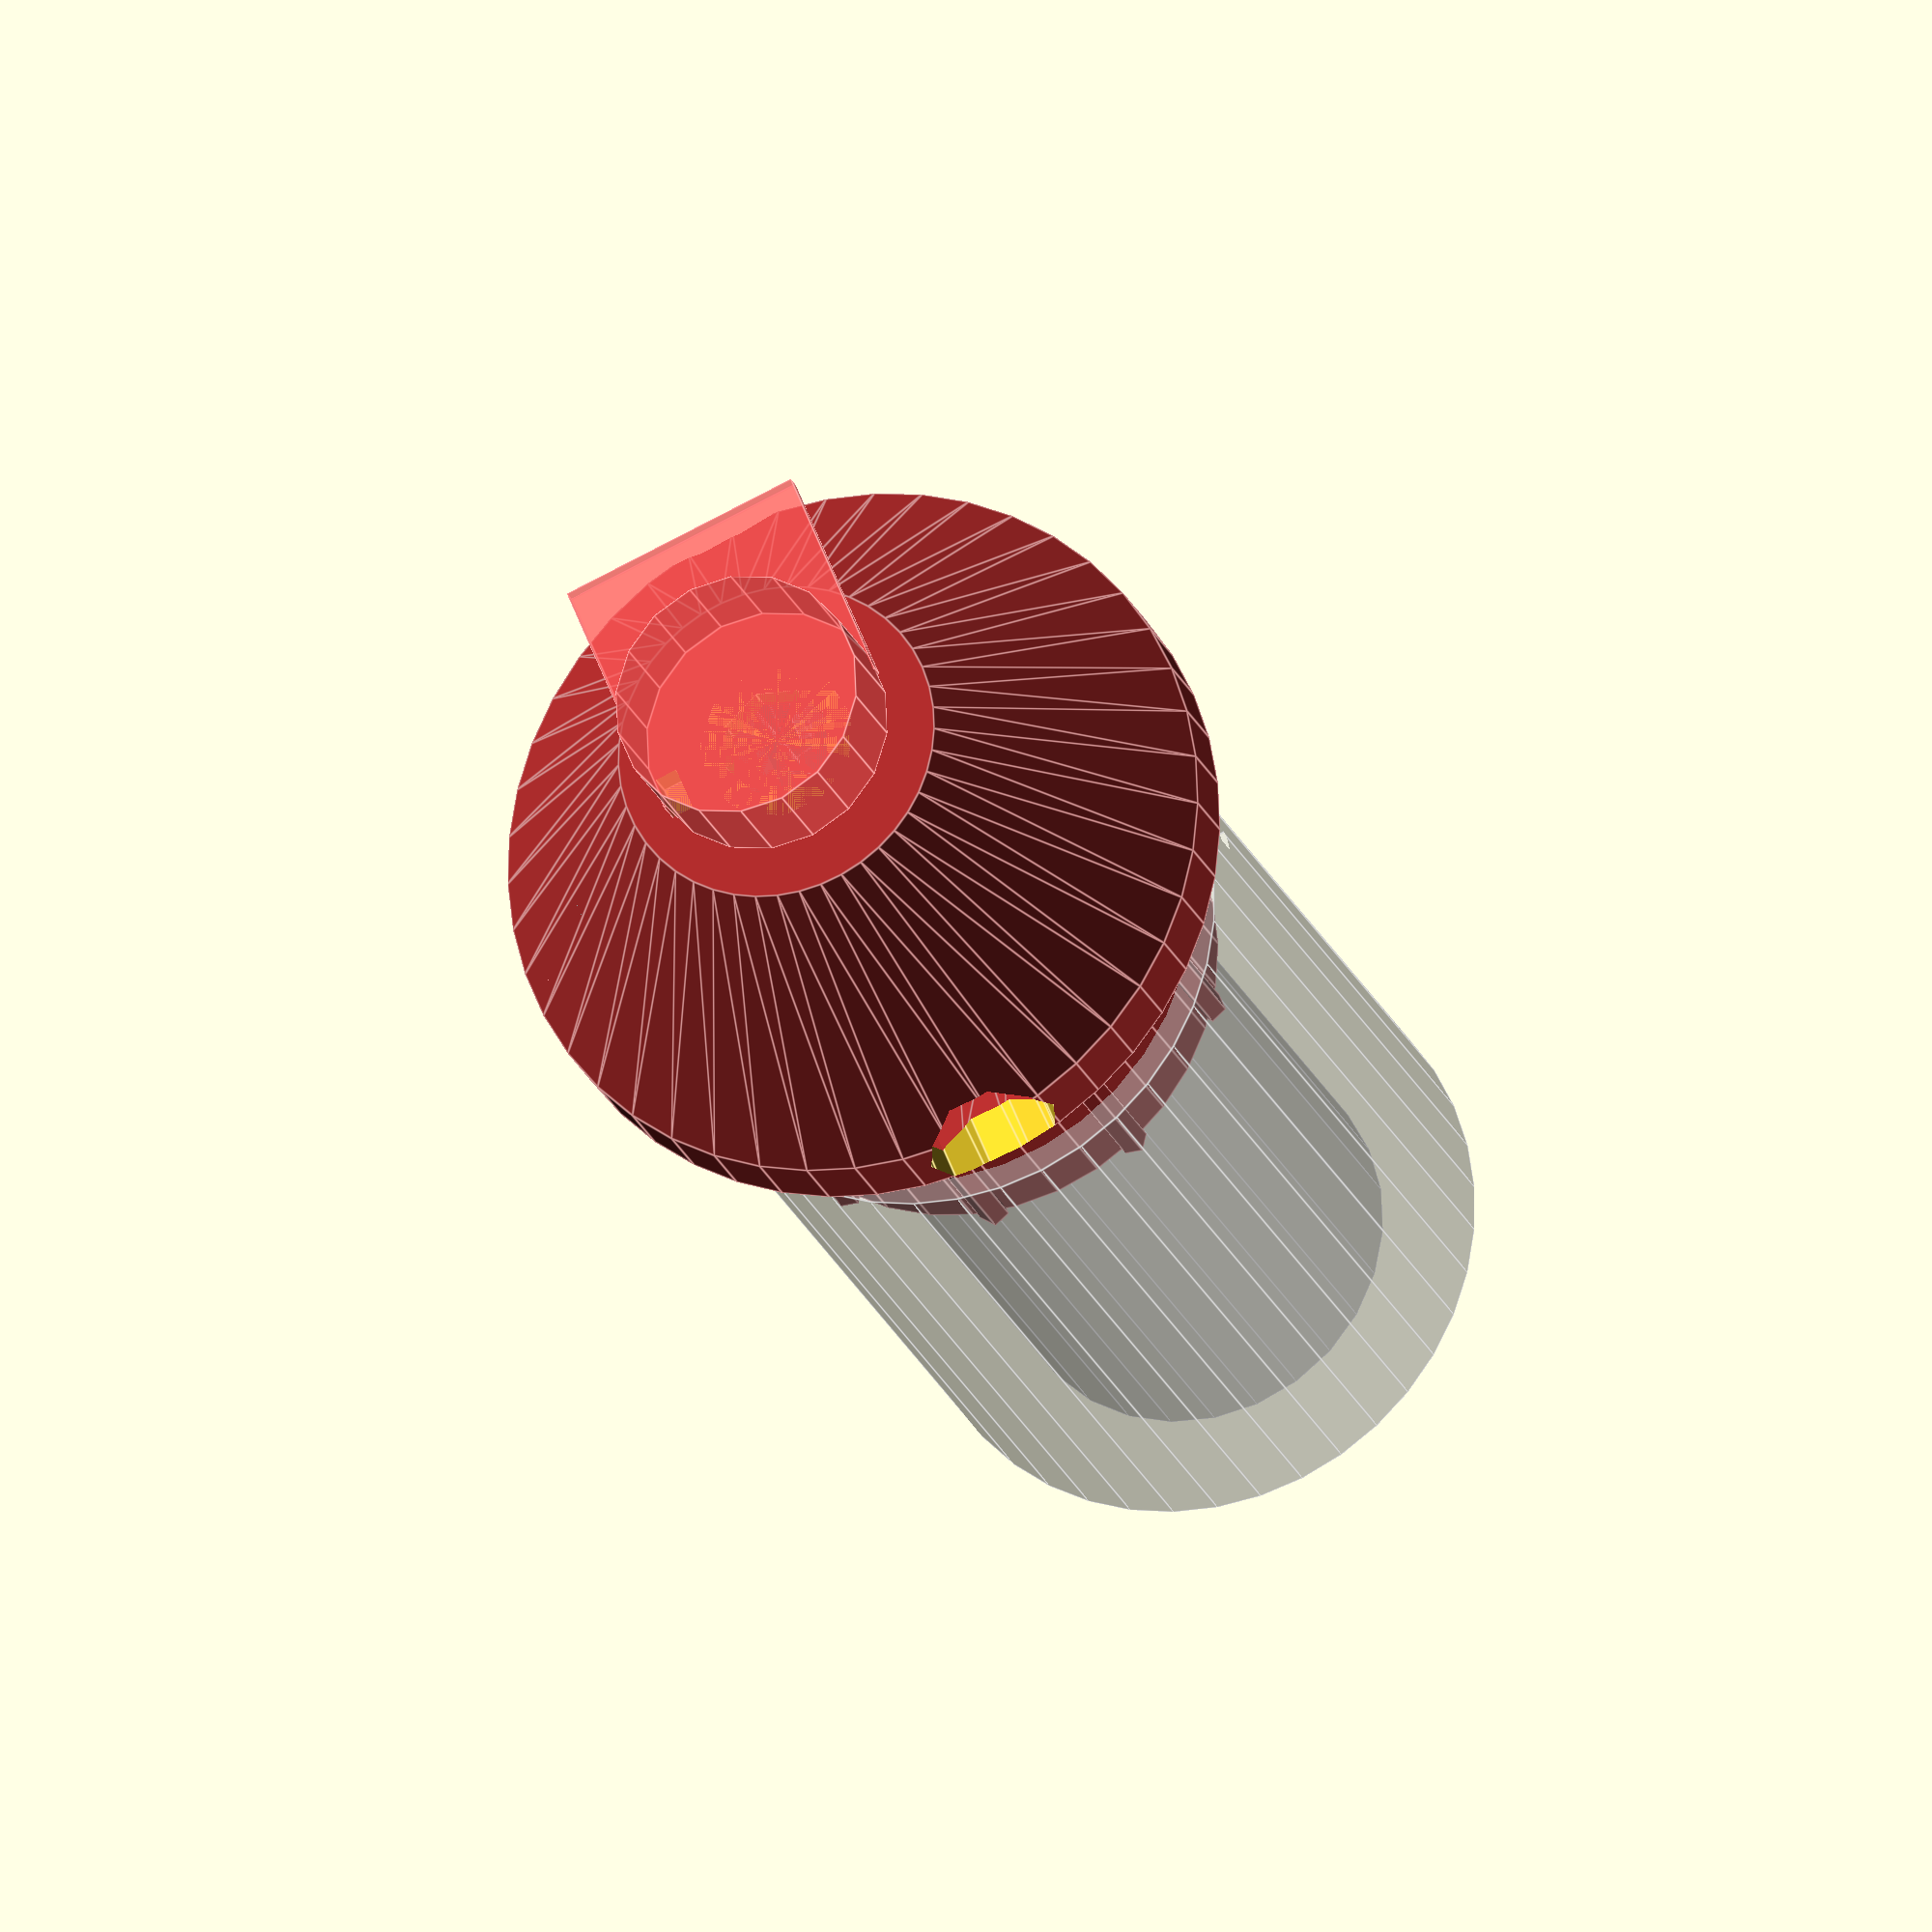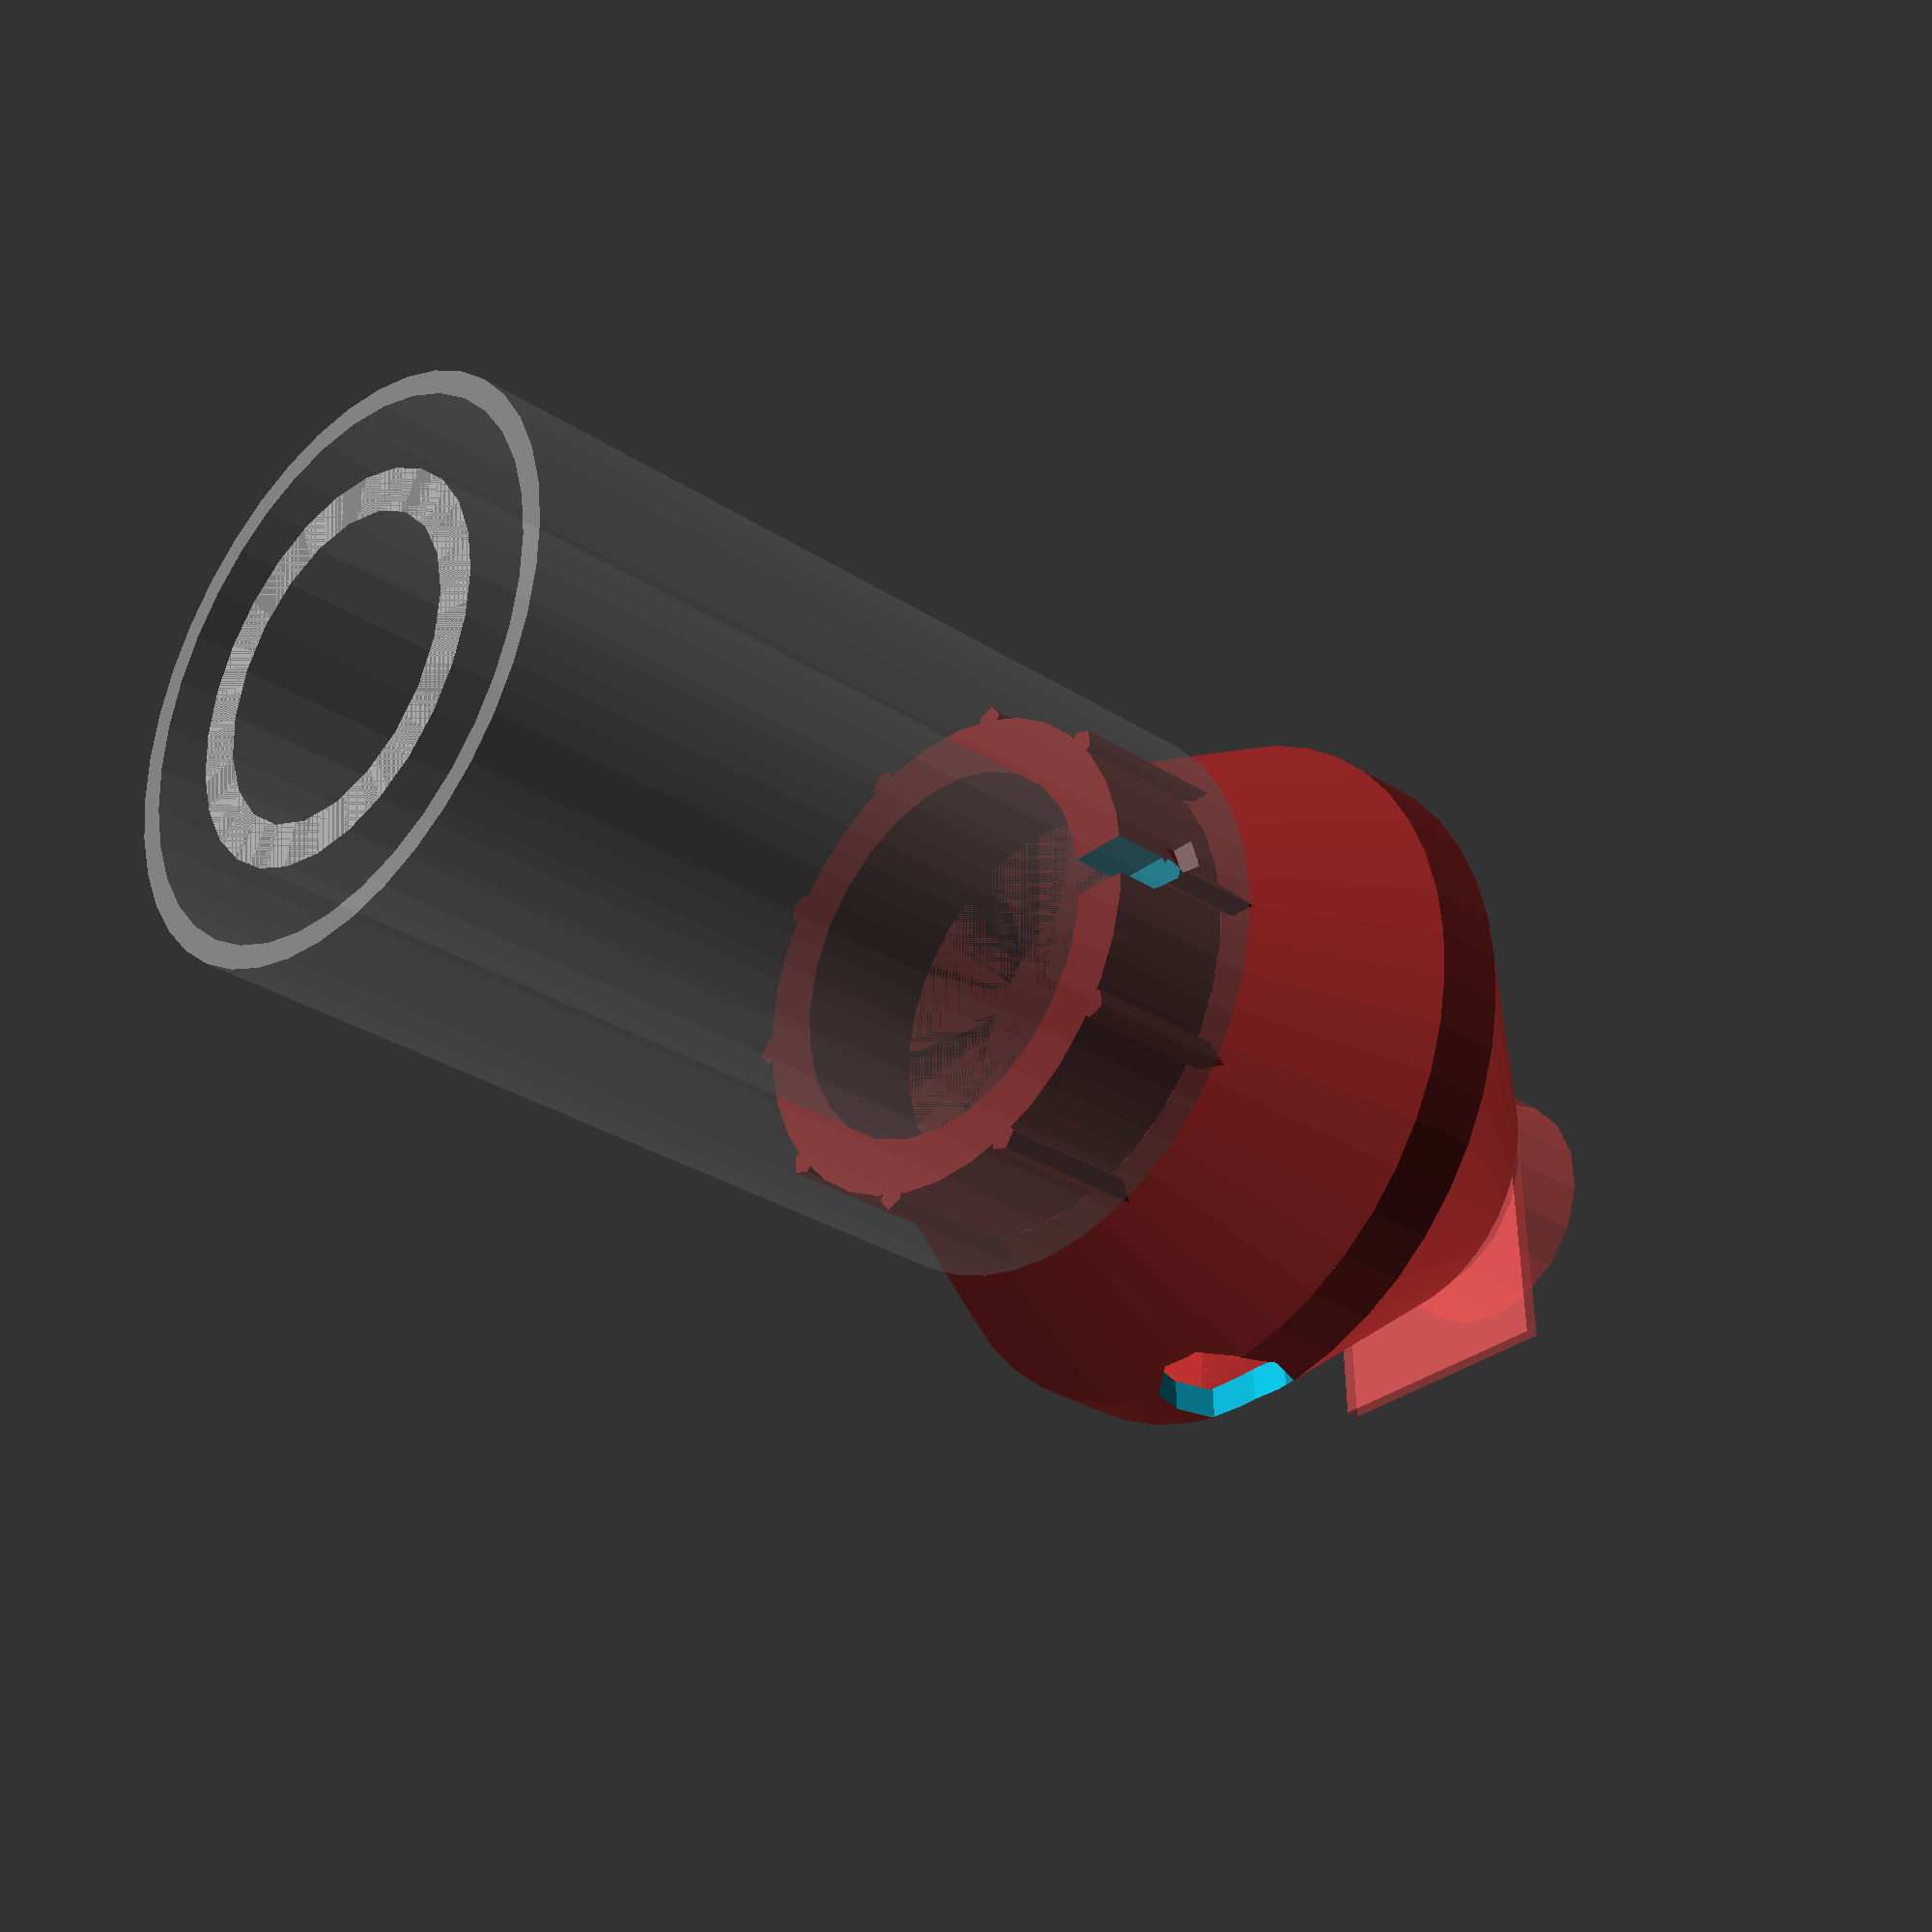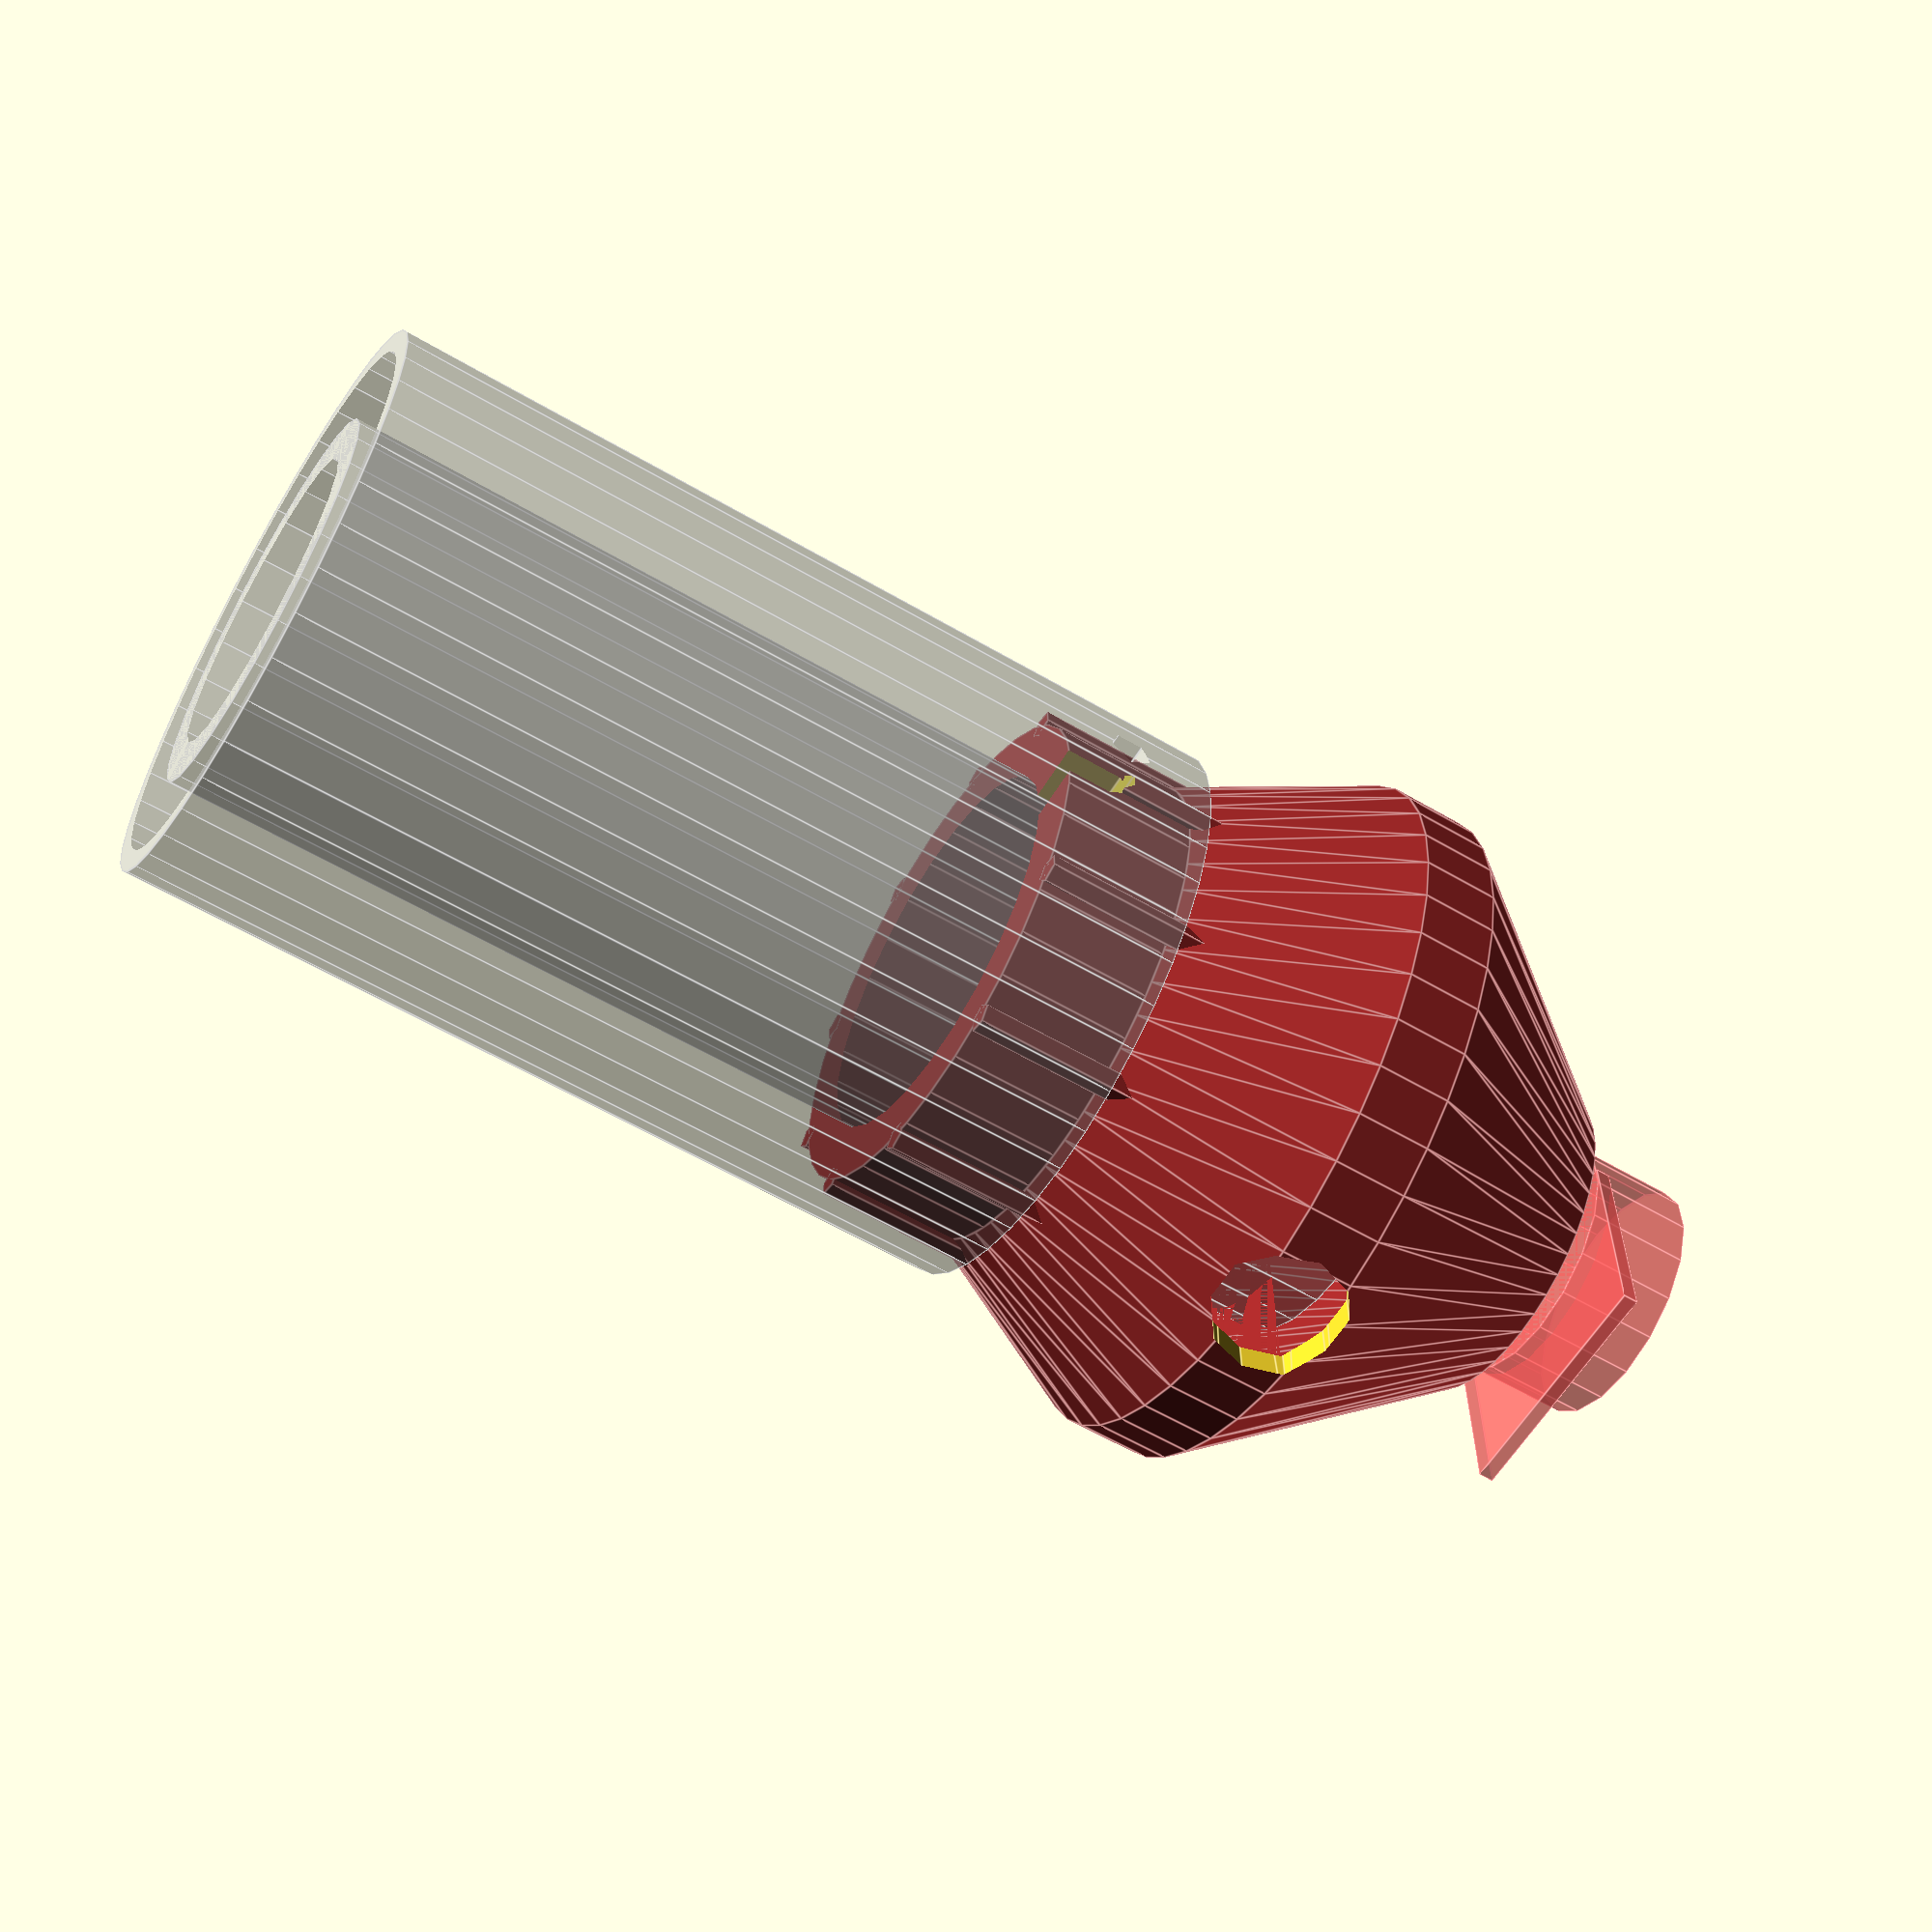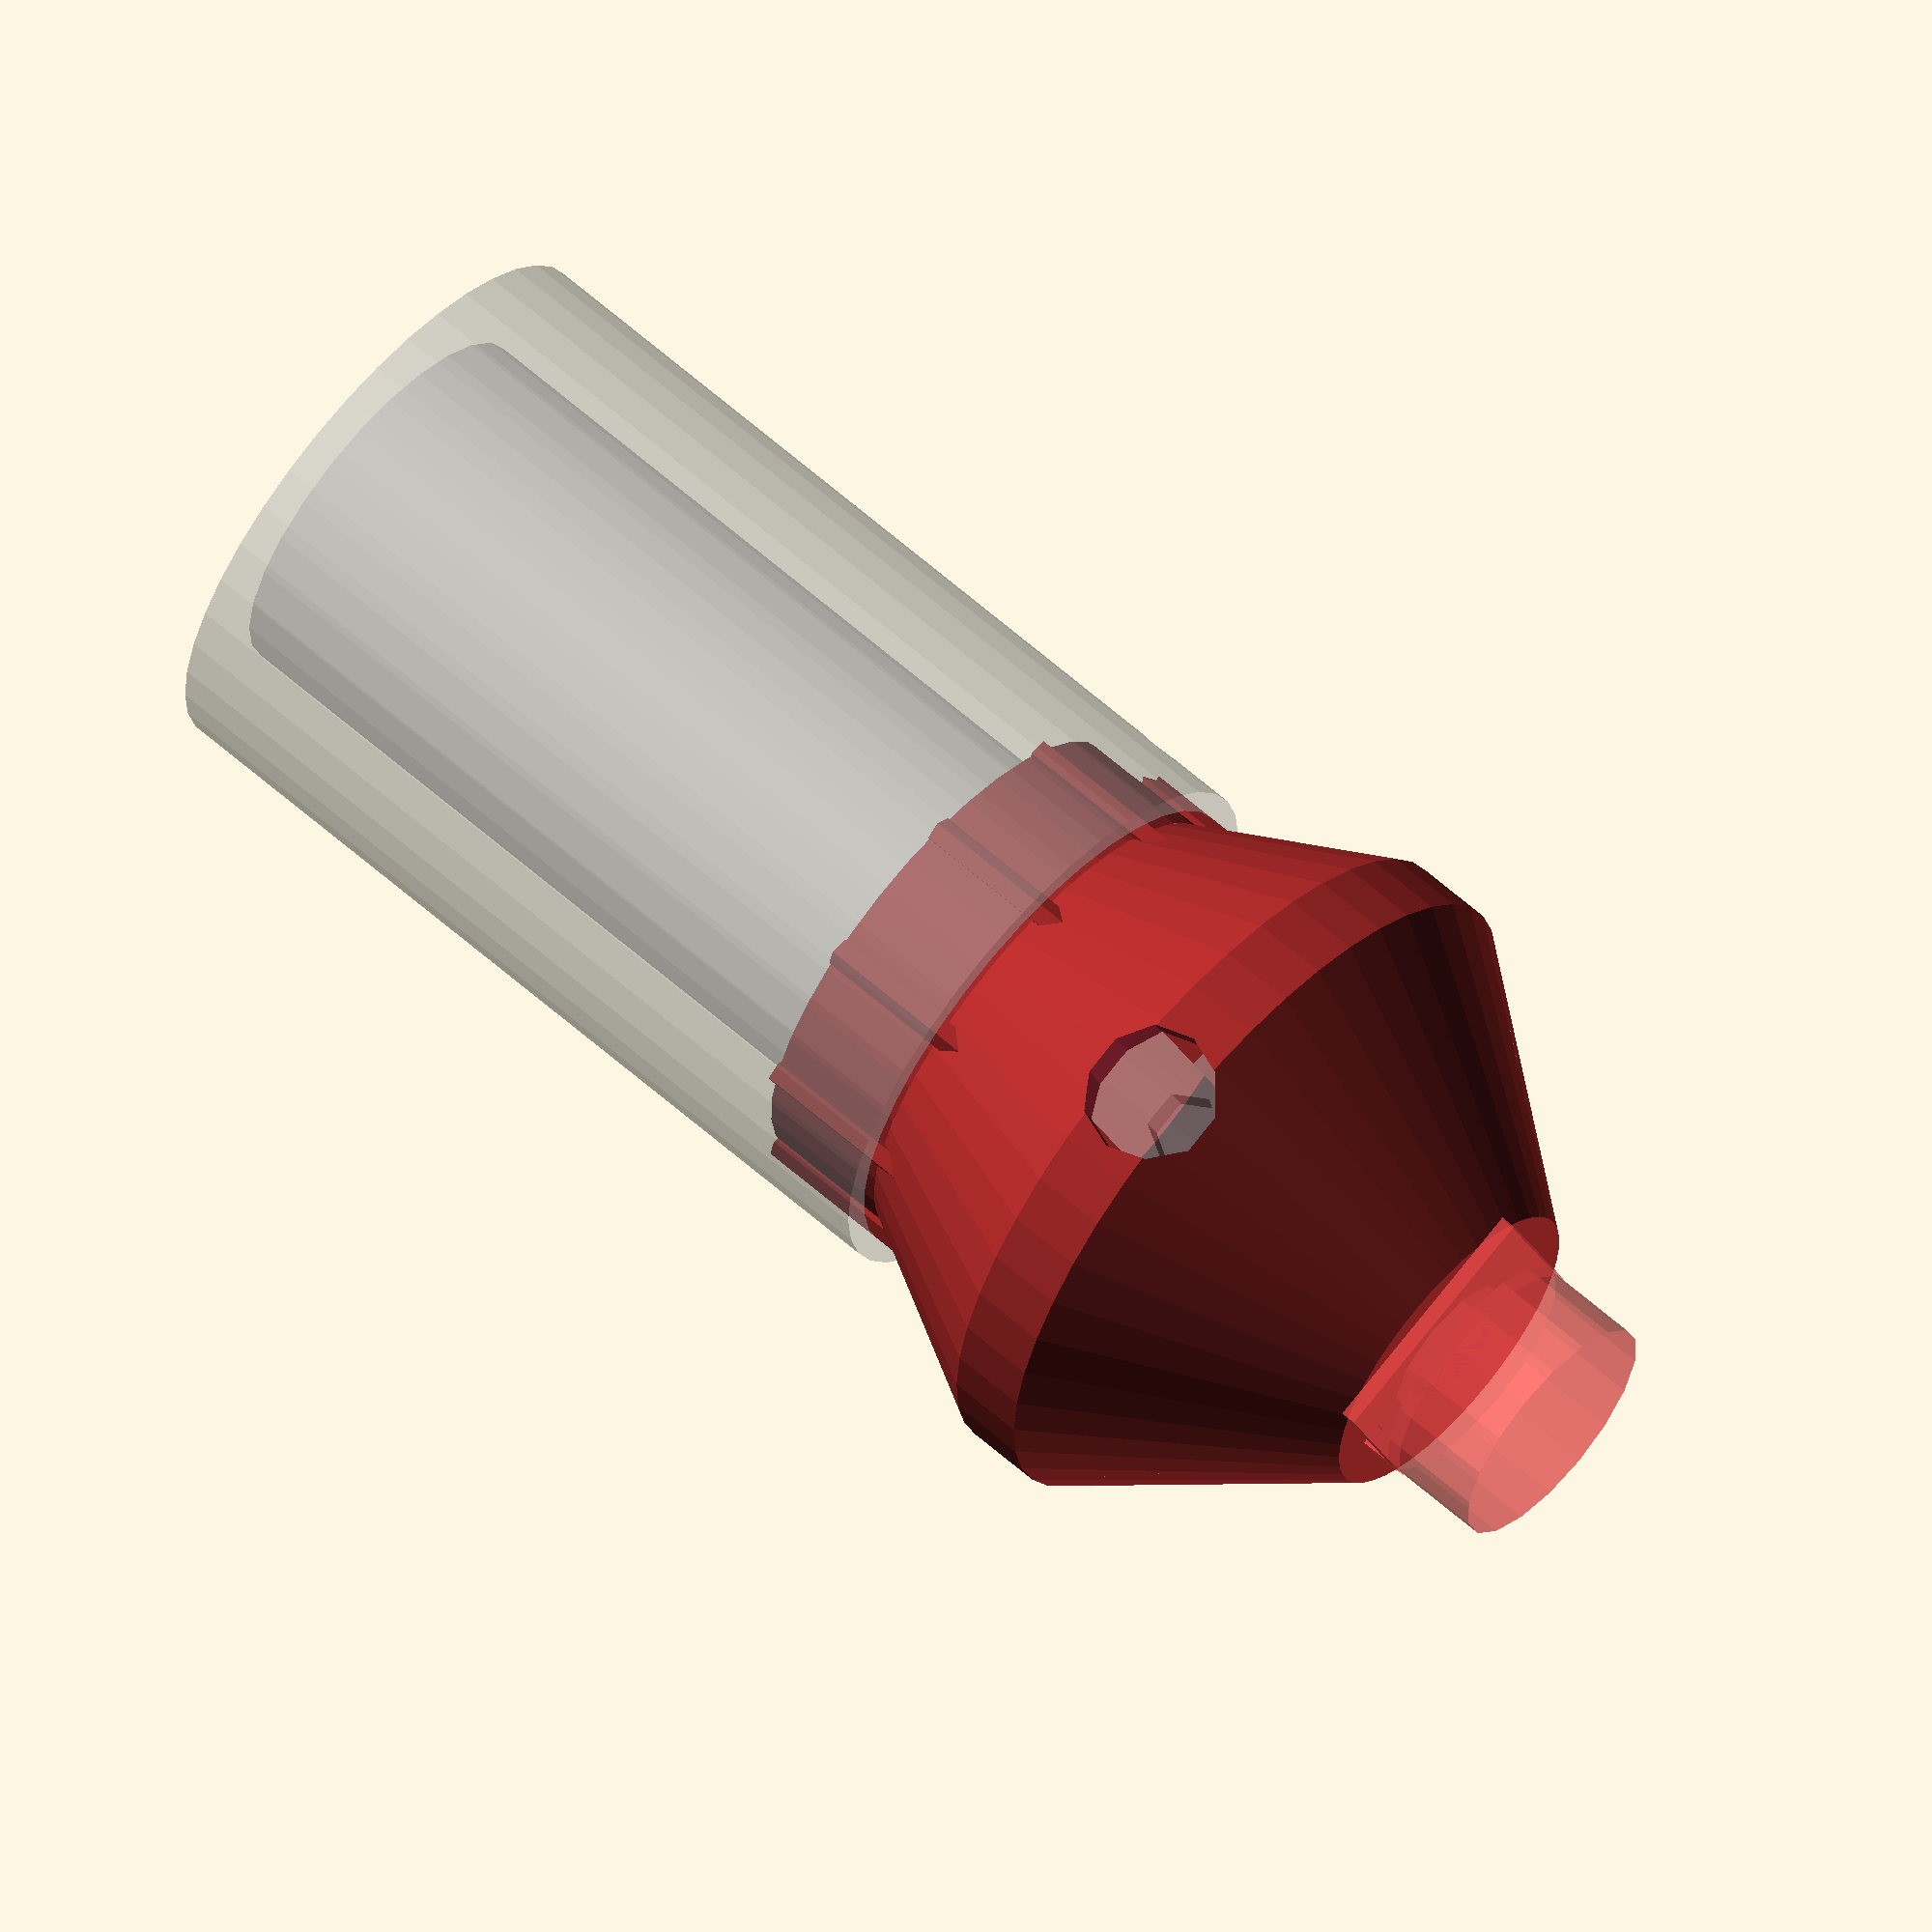
<openscad>
$fa = $preview ? 8 : 3;
$fs = $preview ? 3 : 0.25;

metal_w = 3;
inner_tube_inner_d = 20;// actually 22, but dents in hull;
inner_tube_outer_d = 25.5;
inner_tube_hole_d = 5;
outer_tube_inner_d = 35;
outer_tube_hole_d = 3;
hole_offs = 6;

ws = 2;

pot_d = 6.3;
pot_d_low = 16.5;
pot_h_low = 7;
pot_part_h = 15;
pot_gewinde_h = 6;
pot_gewinde_d = 7.5; // actually 7, but to offer more play
pot_schlitz = 1;
pot_schlitz_h = 6;
pot_kranz_d = 10.5;
pot_kranz_h = 2;
pot_pimmel = [3, 1.5, 4];

tube_height = 80;
rohrversatz = 22;
screw_safety_margin_d = 4;
screw_safety_margin_h = 0;
lessen_slew = 1-0.5;

schnittsicht = false;

outer = true;
inner = false;

//calculated
pot_turn_h = pot_part_h - pot_gewinde_h;
pot_gesamt_h = pot_part_h + pot_kranz_h + pot_h_low;


module tube(inner_d, outer_d, height)
{
	difference()
	{
		cylinder(d = outer_d, h = height);
		translate([0,0,-.5]) cylinder(d = inner_d, h = height+1);
	}
}

module inner_tube()
{
	difference()
	{
		tube(inner_tube_inner_d, inner_tube_outer_d, tube_height);
		//hole
		translate([0, 0, tube_height - hole_offs]) rotate([90, 0, 0])
			cylinder(d = inner_tube_hole_d, h = inner_tube_inner_d + 10, center=true);
	}
	
}


%translate([0,0,-tube_height])
{
	//inner
	inner_tube();

	//outer
	difference()
	{
		tube(outer_tube_inner_d, outer_tube_inner_d+metal_w, tube_height-rohrversatz);
		//hole
		translate([0, 0, tube_height - rohrversatz - hole_offs]) rotate([90, 0, 90])
			cylinder(d = outer_tube_hole_d, h = outer_tube_inner_d + 10);
	}
}



module poti()
{
	cylinder(d = pot_d_low, h= pot_h_low);
	
	translate([0,0,pot_h_low])
	{
		//kranz
		cylinder(d = pot_kranz_d, h= pot_kranz_h);
		//platine
		translate([0, -pot_d_low/2, -1]) cube([15,pot_d_low, 1]);
		//pimmel
		translate([-pot_pimmel.x/2, -pot_d_low/2]) cube(pot_pimmel);
	}
	//gewinde
	translate([0,0,pot_h_low+pot_kranz_h]) cylinder(d = pot_gewinde_d, h= pot_gewinde_h);
	//rotator
	translate([0,0,pot_h_low+pot_kranz_h+pot_gewinde_h])
		color("grey") difference()
		{
			cylinder(d = pot_d, h= pot_turn_h);
			translate([-pot_schlitz/2, -25, pot_turn_h-pot_schlitz_h]) cube([pot_schlitz, 50, pot_schlitz_h]);
		};
}

module poti_rotated()
{
	#translate([0,0,pot_gesamt_h-hole_offs+inner_tube_hole_d/2+ws]) rotate([180,0,90]) poti();
}


//inner
if(inner)
{
	i_h = 2*hole_offs;
	color ("orange") difference()
	{
		union()
		{
			//lower cylinder
			translate([0, 0, - i_h + .5*hole_offs]) cylinder(d = inner_tube_inner_d, h = 1.5*hole_offs);
			//kegel
			cylinder(d1 = inner_tube_inner_d, d2 = pot_d + 2*ws, h = pot_turn_h-hole_offs+inner_tube_hole_d/2);
		}
		//hole
		translate([0, 0, - hole_offs]) rotate([90])
			//intentionaly big hole for more play (reducing wear on poti?)
			cylinder(d = inner_tube_hole_d, h = outer_tube_inner_d + 10, center=true);
		poti_rotated();
		
		//schnittsicht
		if(schnittsicht)
			translate([0,0, -35]) cube([50, 50, 50]);
	}
}

//Outer dome
if(outer)
{
	difference(){
		color("brown") 
		{
			//lower ring
			translate([0,0,-(rohrversatz+hole_offs+outer_tube_hole_d)]) difference()
			{
				union()
				{
					cylinder(h=3*outer_tube_hole_d, d = outer_tube_inner_d-ws);
					num_bebbels = 10;
					for(i = [0:num_bebbels])
					{
						rotate([0, 0, i*(360/num_bebbels)]) translate([(outer_tube_inner_d-ws)/2, 0, 0])
							cylinder(d=ws, h = 3*outer_tube_hole_d+ws);
					}
				}
				//anti-turn hole
				translate([0,0,-.5])
					cylinder(h=rohrversatz+hole_offs+1, d = inner_tube_outer_d);
			}
			
			//expansion
			expansion_h = rohrversatz-(hole_offs+screw_safety_margin_h+inner_tube_hole_d/2);
			translate([0,0,-(rohrversatz)]) difference()
			{
				cylinder(d1=outer_tube_inner_d-ws, d2 = outer_tube_inner_d +2*(screw_safety_margin_d+ws),
					h=expansion_h);
				translate([0,0,expansion_h/2]) 
					cylinder(d1=inner_tube_outer_d, d2 = outer_tube_inner_d +2*screw_safety_margin_d,
						h=expansion_h/2);
				cylinder(d=inner_tube_outer_d, h=expansion_h);
			}
			//middle
			middle_h = 2*(rohrversatz-(expansion_h+hole_offs));
			translate([0,0,-rohrversatz+expansion_h]) difference()
			{
				cylinder(d = outer_tube_inner_d +2*(screw_safety_margin_d+ws), h=middle_h);
				cylinder(d = outer_tube_inner_d +2*(screw_safety_margin_d), h=middle_h+1);
			}
			//inpansion (lol)
			top_h = pot_gesamt_h-(hole_offs+inner_tube_hole_d/2+ws)+(rohrversatz-expansion_h-middle_h);
			translate([0,0,-rohrversatz+expansion_h+middle_h]) difference()
			{
				dimension = outer_tube_inner_d +2*(screw_safety_margin_d);
				cylinder(d1 = dimension+2*ws, d2 = dimension*lessen_slew,
					h=top_h);
				cylinder(d1 = dimension, d2 = pot_d_low,	//for better 3d-printability
					h=top_h-ws);
			}
		}
		poti_rotated();
		//screw_slit
		hull()
		{
			translate([0, 0, -hole_offs]) rotate([90, 0, 0]) cylinder(d=inner_tube_hole_d+2*ws,
				h = 2*outer_tube_inner_d, center=true);
			//translate([0, 0, -hole_offs-2*rohrversatz]) rotate([90, 0, 0]) cylinder(d=inner_tube_hole_d+2*ws,
			//	h = 2*outer_tube_inner_d, center=true);
		}
		//small anti-turn hole
		translate([0, 0, - rohrversatz - hole_offs]) rotate([90, 0, 90]) hull()
		{
			cylinder(d = outer_tube_hole_d, h = outer_tube_inner_d + 10);
			translate([0, -10, 0]) cylinder(d = outer_tube_hole_d, h = outer_tube_inner_d + 10);
		}
		
		//schnittsicht
		if(schnittsicht)
			translate([0,0, -35]) cube([50, 50, 50]);
	}
}

</openscad>
<views>
elev=21.2 azim=337.6 roll=17.0 proj=o view=edges
elev=29.9 azim=182.0 roll=226.4 proj=p view=solid
elev=239.2 azim=0.7 roll=301.2 proj=p view=edges
elev=117.7 azim=161.2 roll=228.1 proj=o view=wireframe
</views>
